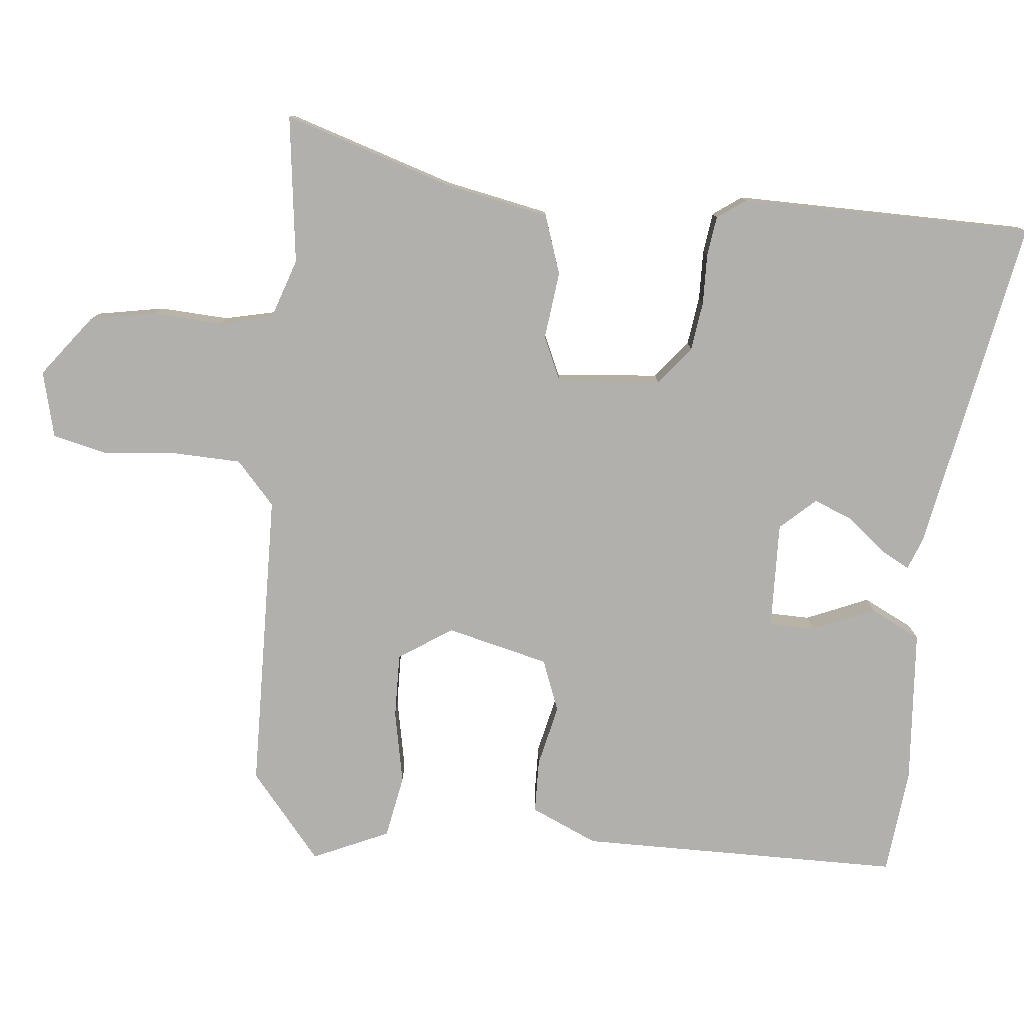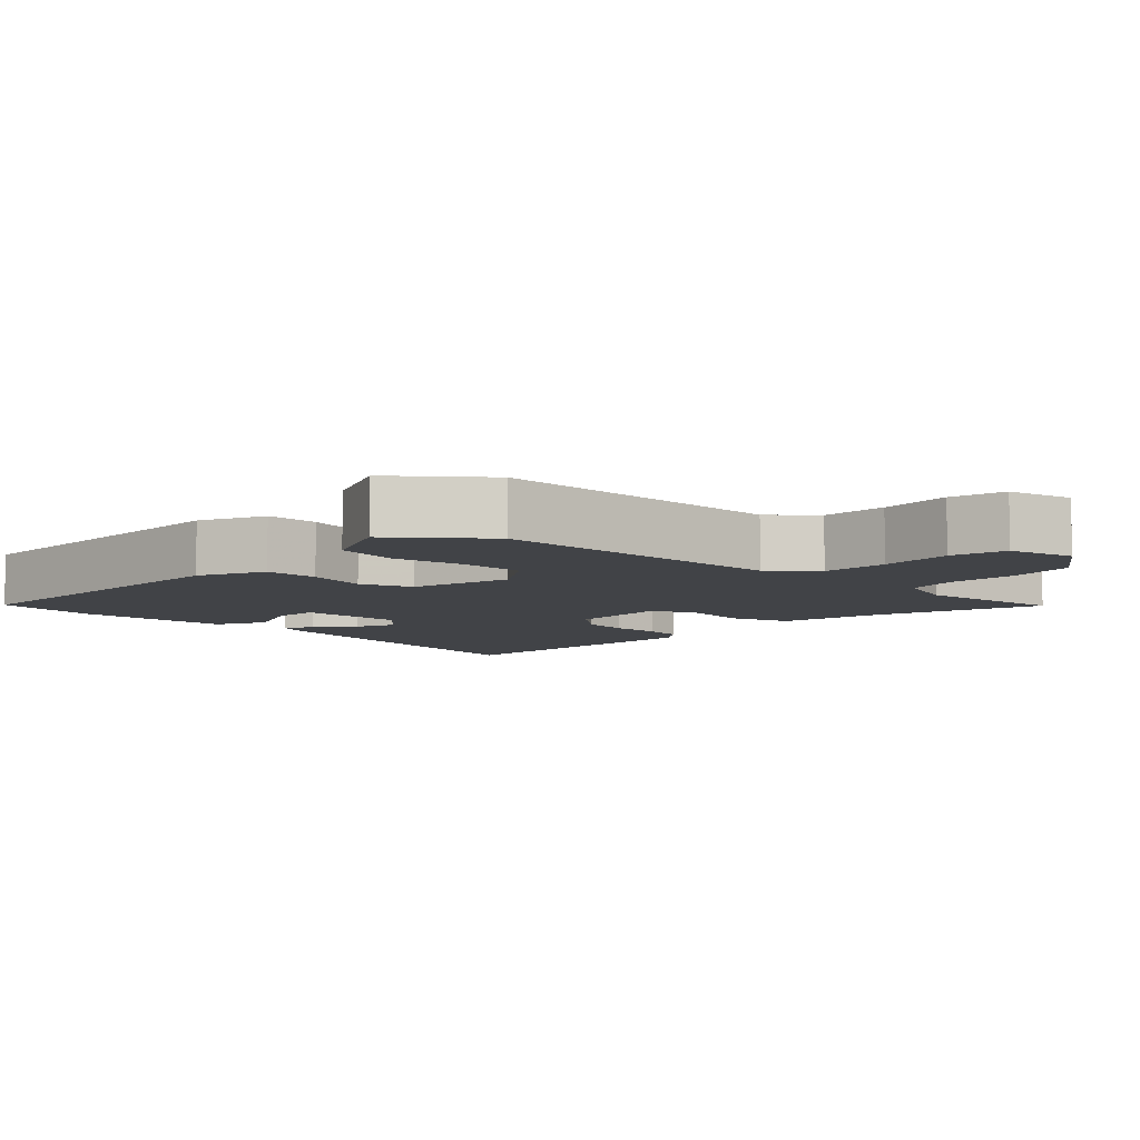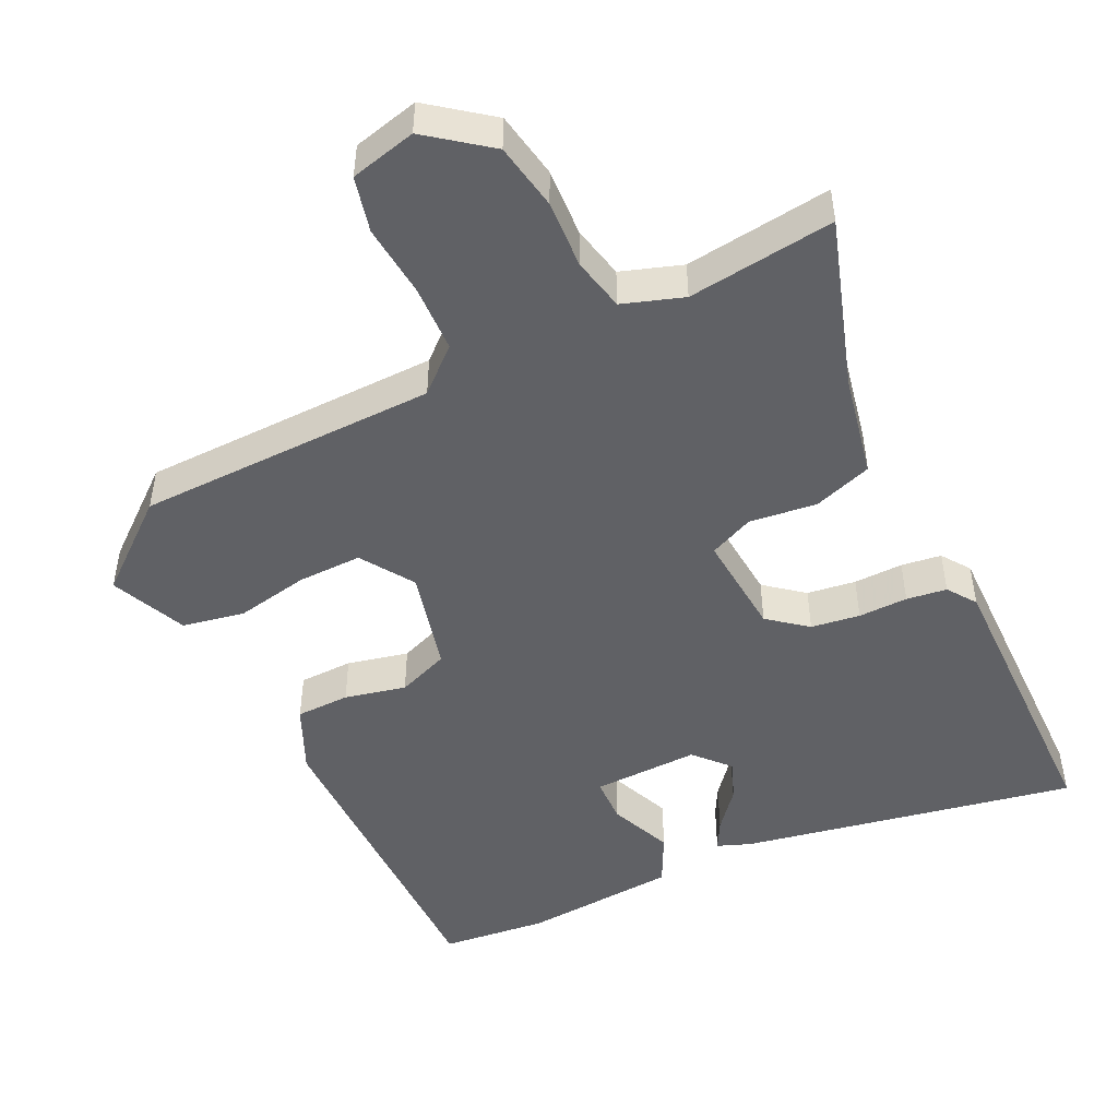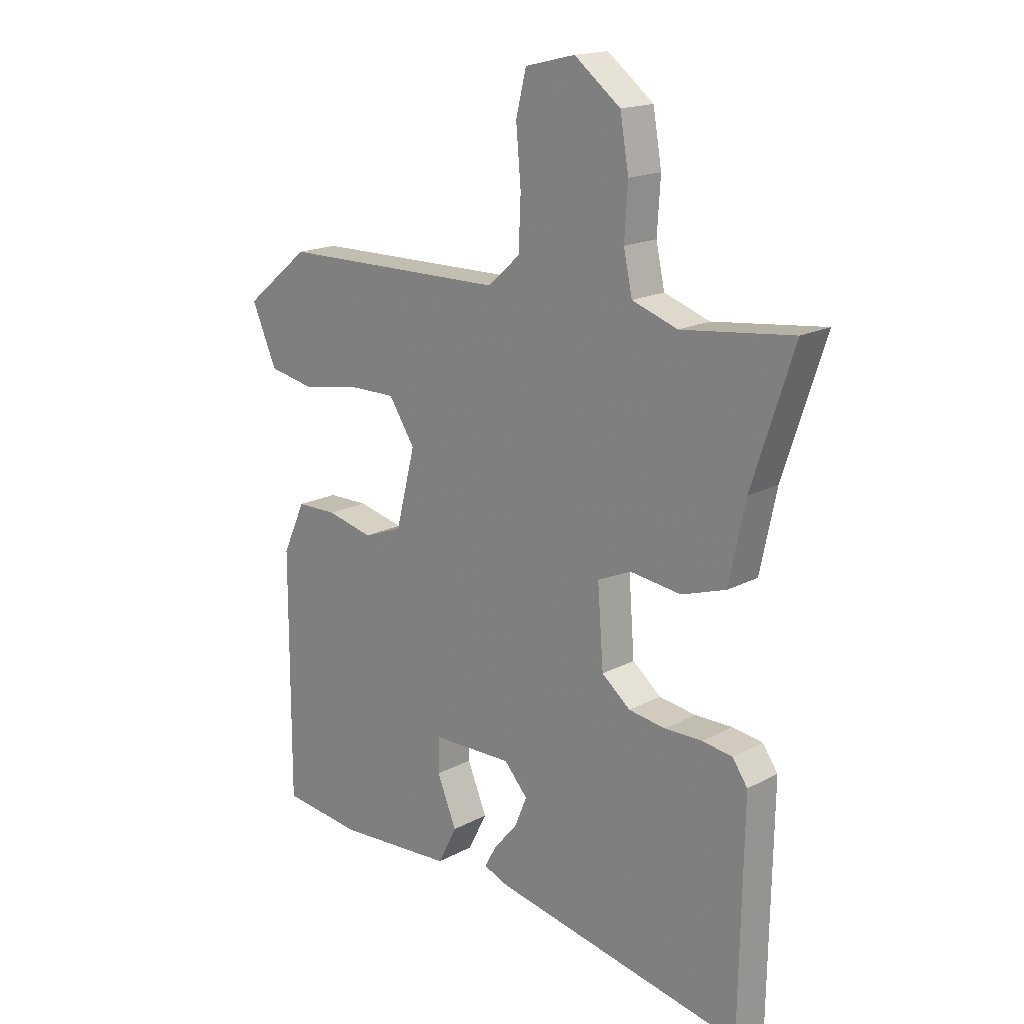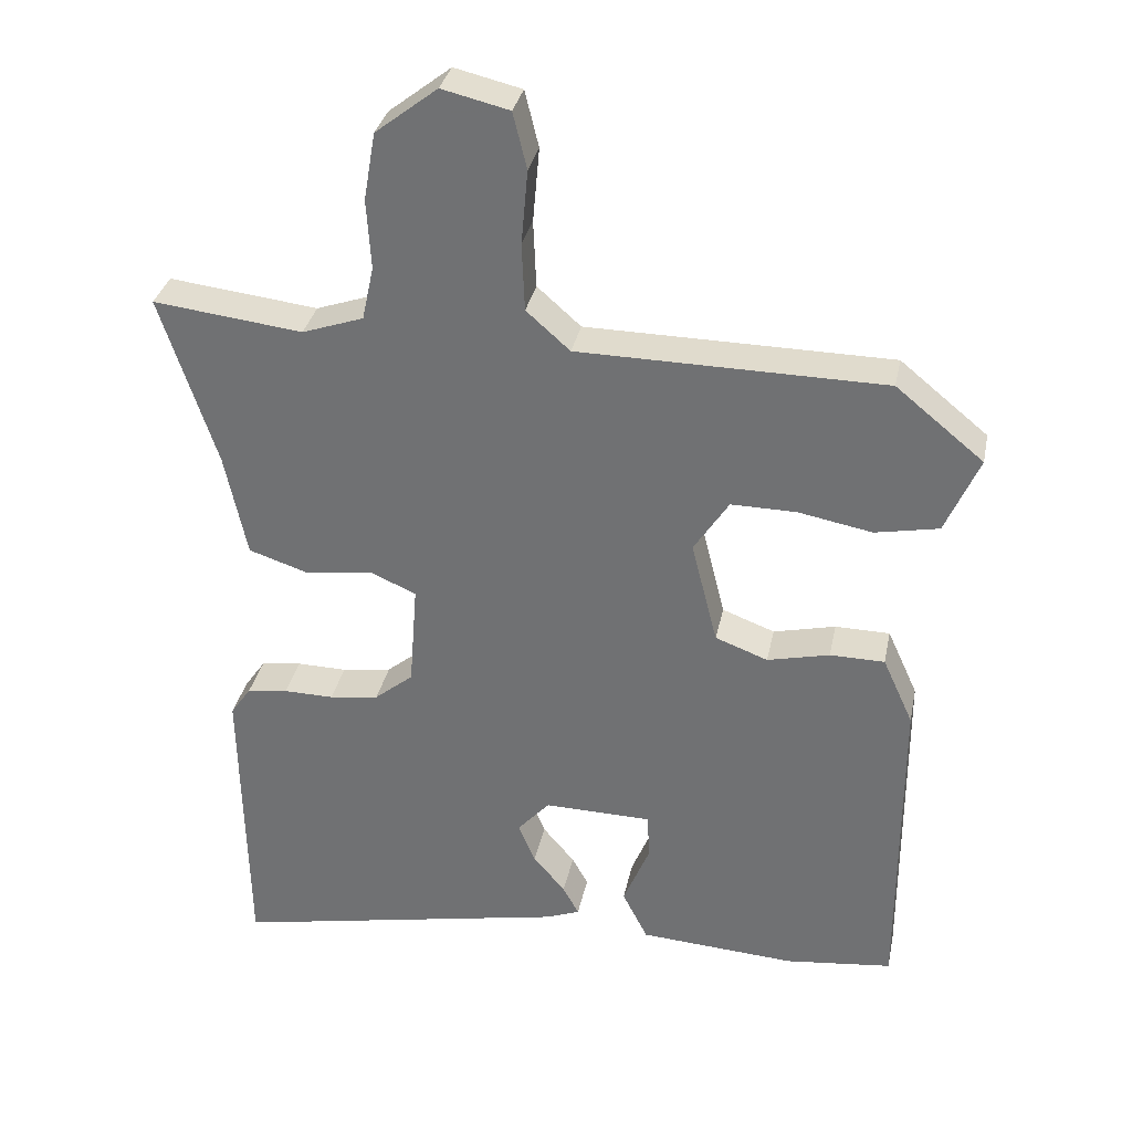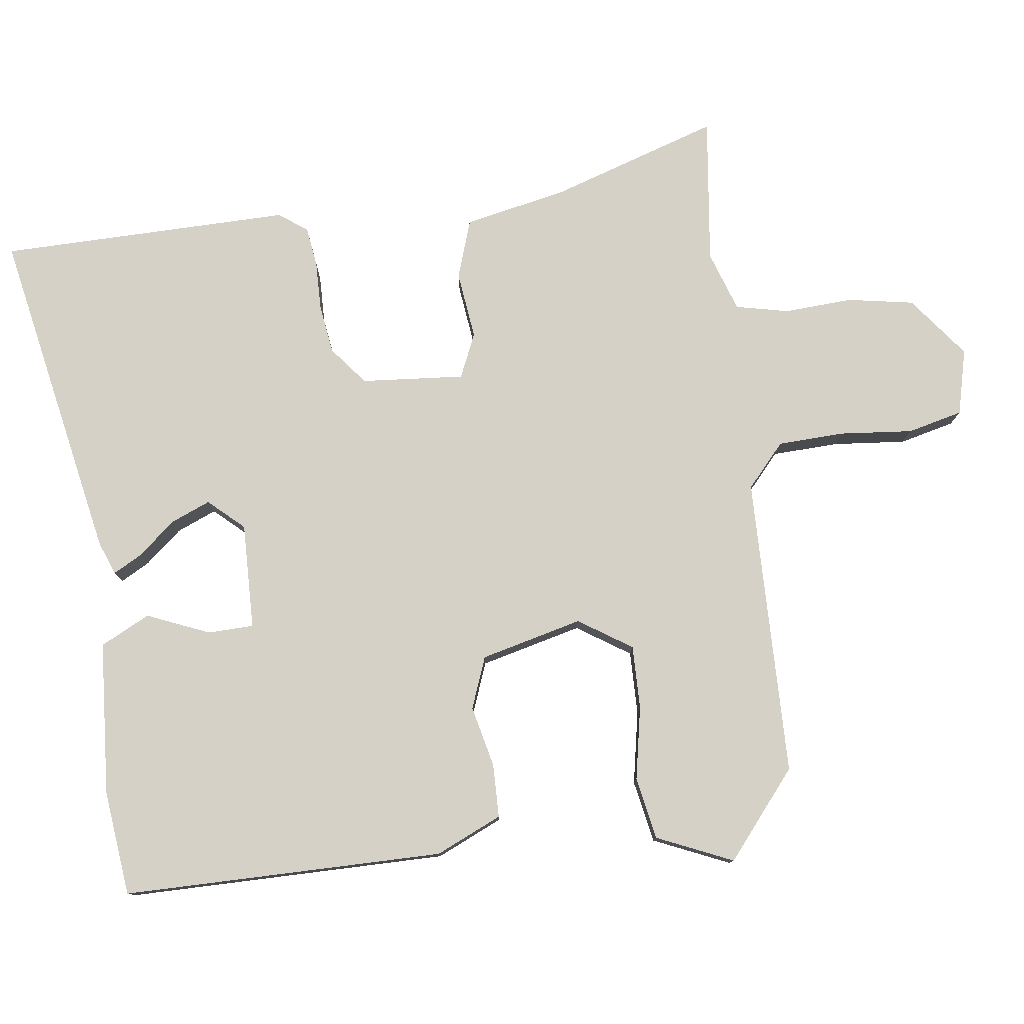
<metadata>
{"format":"obj","ext":"obj","renderer":"f3d","projection":"perspective","resolution":1024,"background":"white","views":[{"elev":-78.8,"azim":84.9,"up":"+Y"},{"elev":-7.3,"azim":-43.7,"up":"+Y"},{"elev":-48.6,"azim":26.1,"up":"+Y"},{"elev":17.4,"azim":43.6,"up":"+Z"},{"elev":33.0,"azim":-168.5,"up":"+Z"},{"elev":78.8,"azim":-97.1,"up":"+Y"}]}
</metadata>
<code>
v 0.571 0.07 0.492
v 0.494 0.07 0.257
v 0.464 0.07 0.114
v 0.382 0.07 0.087
v 0.288 0.07 0.099
v 0.226 0.07 0.072
v 0.237 0.07 -0.072
v 0.29 0.07 -0.115
v 0.358 0.07 -0.125
v 0.427 0.07 -0.124
v 0.483 0.07 -0.132
v 0.511 0.07 -0.172
v 0.504 0.07 -0.579
v 0.039 0.07 -0.487
v -0.007 0.07 -0.469
v 0.015 0.07 -0.429
v 0.059 0.07 -0.377
v 0.082 0.07 -0.322
v 0.038 0.07 -0.273
v -0.11 0.07 -0.276
v -0.112 0.07 -0.34
v -0.076 0.07 -0.427
v -0.111 0.07 -0.496
v -0.326 0.07 -0.51
v -0.473 0.07 -0.493
v -0.472 0.07 -0.044
v -0.43 0.07 0.048
v -0.355 0.07 0.049
v -0.27 0.07 0.029
v -0.198 0.07 0.056
v -0.162 0.07 0.198
v -0.21 0.07 0.272
v -0.299 0.07 0.271
v -0.401 0.07 0.252
v -0.488 0.07 0.269
v -0.534 0.07 0.375
v -0.414 0.07 0.473
v 0.005 0.07 0.478
v 0.065 0.07 0.531
v 0.069 0.07 0.624
v 0.06 0.07 0.726
v 0.079 0.07 0.803
v 0.171 0.07 0.825
v 0.256 0.07 0.759
v 0.272 0.07 0.666
v 0.266 0.07 0.571
v 0.282 0.07 0.497
v 0.366 0.07 0.468
v 0.571 0 0.492
v 0.494 0 0.257
v 0.464 0 0.114
v 0.382 0 0.087
v 0.288 0 0.099
v 0.226 0 0.072
v 0.237 0 -0.072
v 0.29 0 -0.115
v 0.358 0 -0.125
v 0.427 0 -0.124
v 0.483 0 -0.132
v 0.511 0 -0.172
v 0.504 0 -0.579
v 0.039 0 -0.487
v -0.007 0 -0.469
v 0.015 0 -0.429
v 0.059 0 -0.377
v 0.082 0 -0.322
v 0.038 0 -0.273
v -0.11 0 -0.276
v -0.112 0 -0.34
v -0.076 0 -0.427
v -0.111 0 -0.496
v -0.326 0 -0.51
v -0.473 0 -0.493
v -0.472 0 -0.044
v -0.43 0 0.048
v -0.355 0 0.049
v -0.27 0 0.029
v -0.198 0 0.056
v -0.162 0 0.198
v -0.21 0 0.272
v -0.299 0 0.271
v -0.401 0 0.252
v -0.488 0 0.269
v -0.534 0 0.375
v -0.414 0 0.473
v 0.005 0 0.478
v 0.065 0 0.531
v 0.069 0 0.624
v 0.06 0 0.726
v 0.079 0 0.803
v 0.171 0 0.825
v 0.256 0 0.759
v 0.272 0 0.666
v 0.266 0 0.571
v 0.282 0 0.497
v 0.366 0 0.468
f 43 44 45 46
f 43 46 47
f 40 41 42 43
f 39 40 43 47
f 38 39 47 48
f 36 37 38 48
f 33 34 35 36
f 32 33 36 48
f 26 27 28 29
f 24 25 26 29
f 24 29 30
f 21 22 23 24
f 20 21 24 30
f 19 20 30 31
f 14 15 16 17
f 14 17 18
f 13 14 18
f 9 10 11 12
f 8 9 12 13
f 7 8 13 18
f 2 3 4 5
f 2 5 6
f 1 2 6
f 31 32 48 1
f 6 7 18 19
f 6 19 31
f 1 6 31
f 94 93 92 91
f 95 94 91
f 91 90 89 88
f 95 91 88 87
f 96 95 87 86
f 96 86 85 84
f 84 83 82 81
f 96 84 81 80
f 77 76 75 74
f 77 74 73 72
f 78 77 72
f 72 71 70 69
f 78 72 69 68
f 79 78 68 67
f 65 64 63 62
f 66 65 62
f 66 62 61
f 60 59 58 57
f 61 60 57 56
f 66 61 56 55
f 53 52 51 50
f 54 53 50
f 54 50 49
f 49 96 80 79
f 67 66 55 54
f 79 67 54
f 79 54 49
f 1 49 50 2
f 2 50 51 3
f 3 51 52 4
f 4 52 53 5
f 5 53 54 6
f 6 54 55 7
f 7 55 56 8
f 8 56 57 9
f 9 57 58 10
f 10 58 59 11
f 11 59 60 12
f 12 60 61 13
f 13 61 62 14
f 14 62 63 15
f 15 63 64 16
f 16 64 65 17
f 17 65 66 18
f 18 66 67 19
f 19 67 68 20
f 20 68 69 21
f 21 69 70 22
f 22 70 71 23
f 23 71 72 24
f 24 72 73 25
f 25 73 74 26
f 26 74 75 27
f 27 75 76 28
f 28 76 77 29
f 29 77 78 30
f 30 78 79 31
f 31 79 80 32
f 32 80 81 33
f 33 81 82 34
f 34 82 83 35
f 35 83 84 36
f 36 84 85 37
f 37 85 86 38
f 38 86 87 39
f 39 87 88 40
f 40 88 89 41
f 41 89 90 42
f 42 90 91 43
f 43 91 92 44
f 44 92 93 45
f 45 93 94 46
f 46 94 95 47
f 47 95 96 48
f 48 96 49 1

</code>
